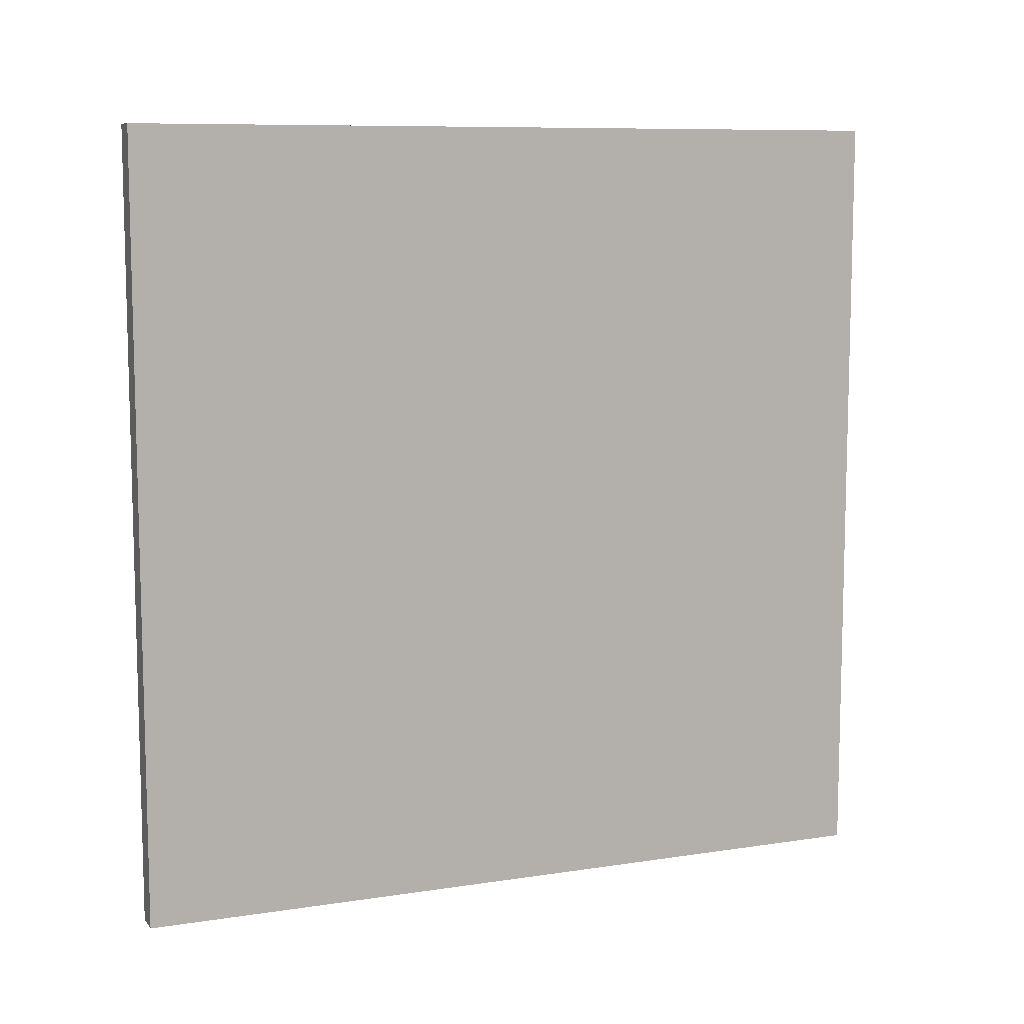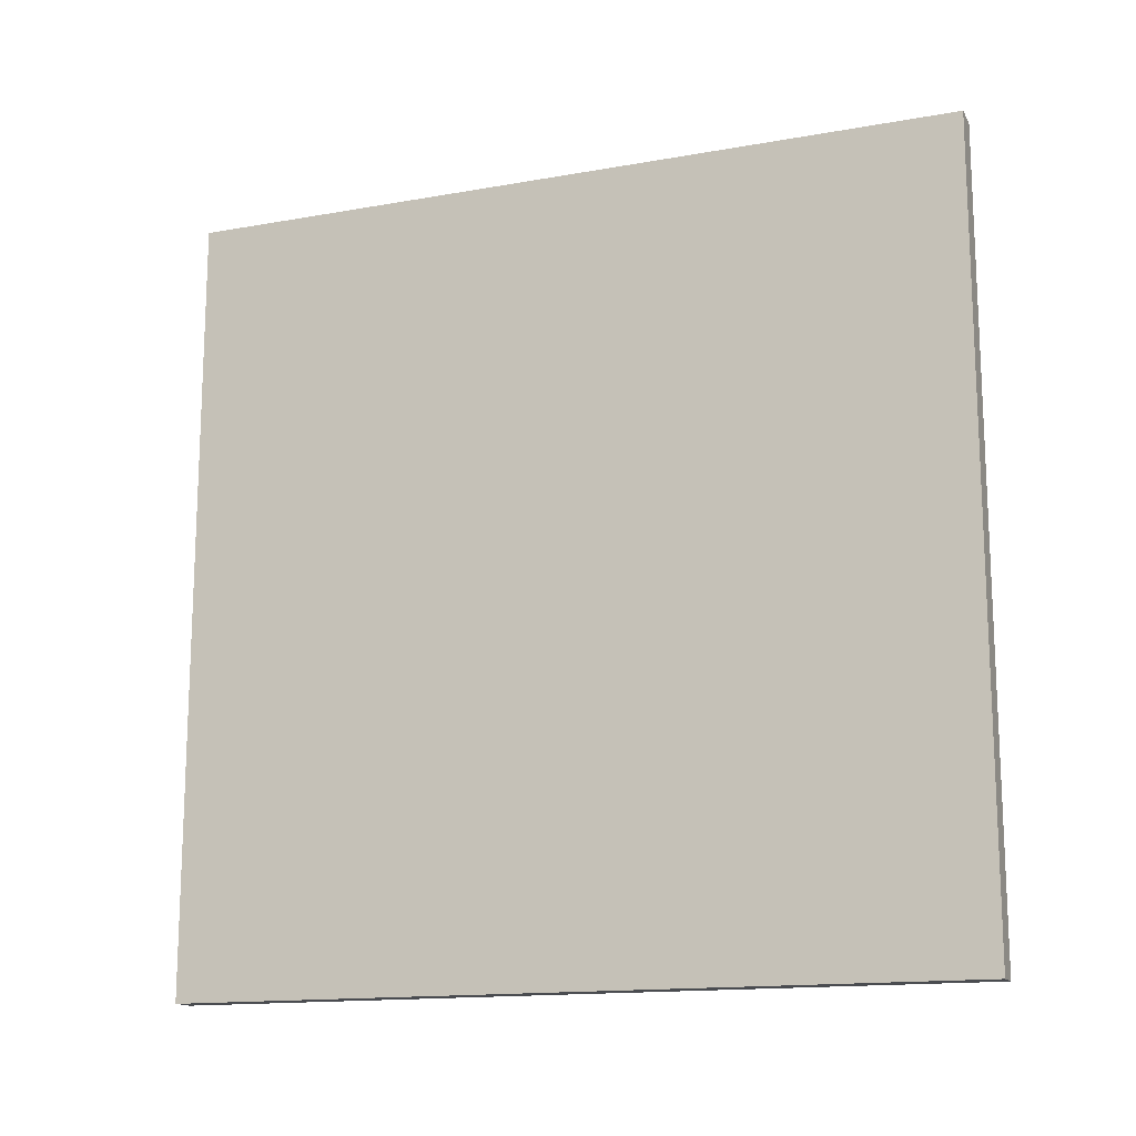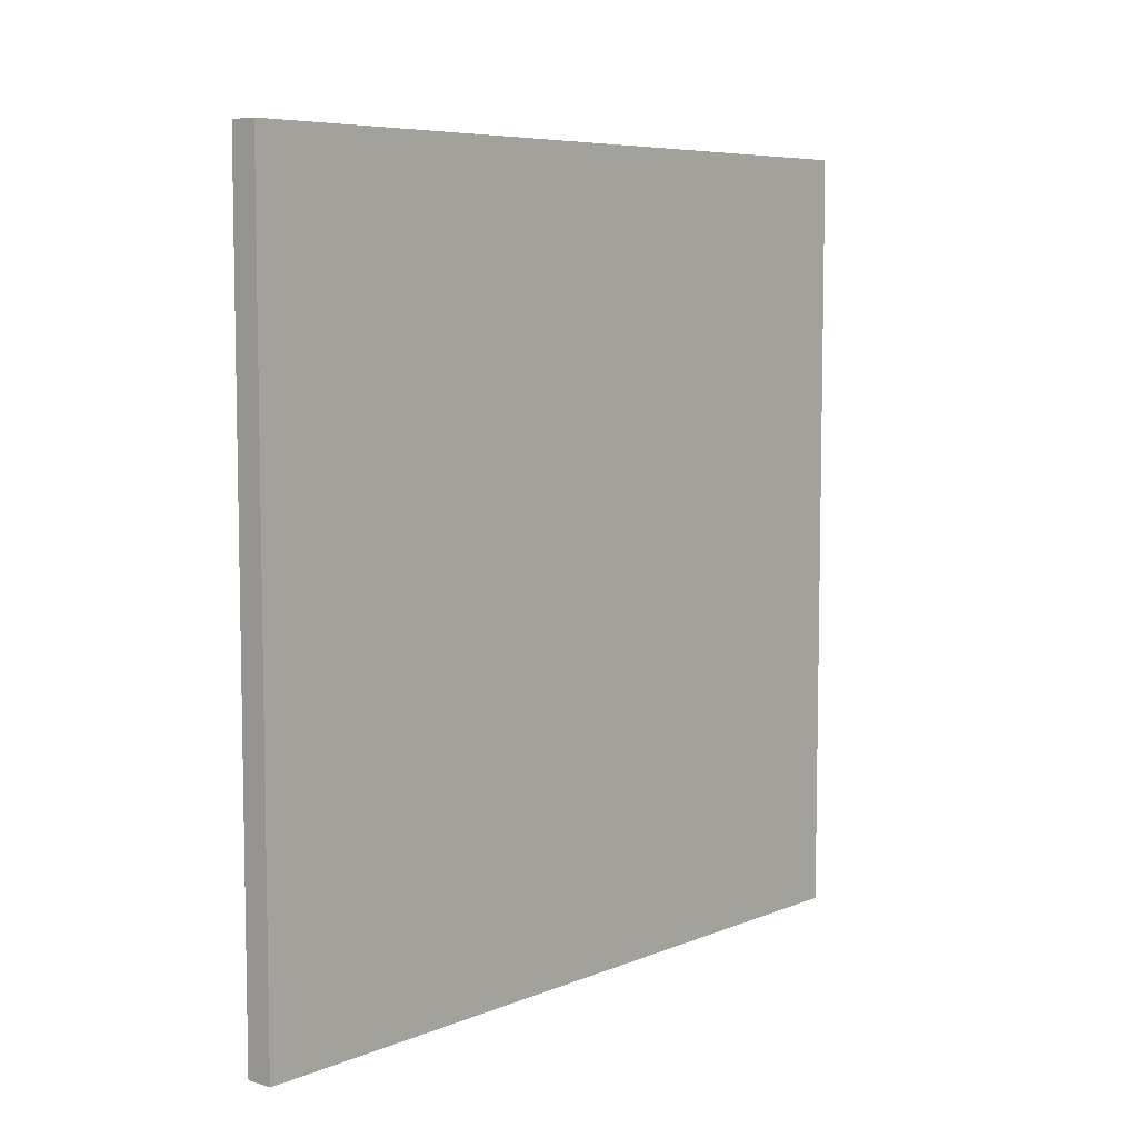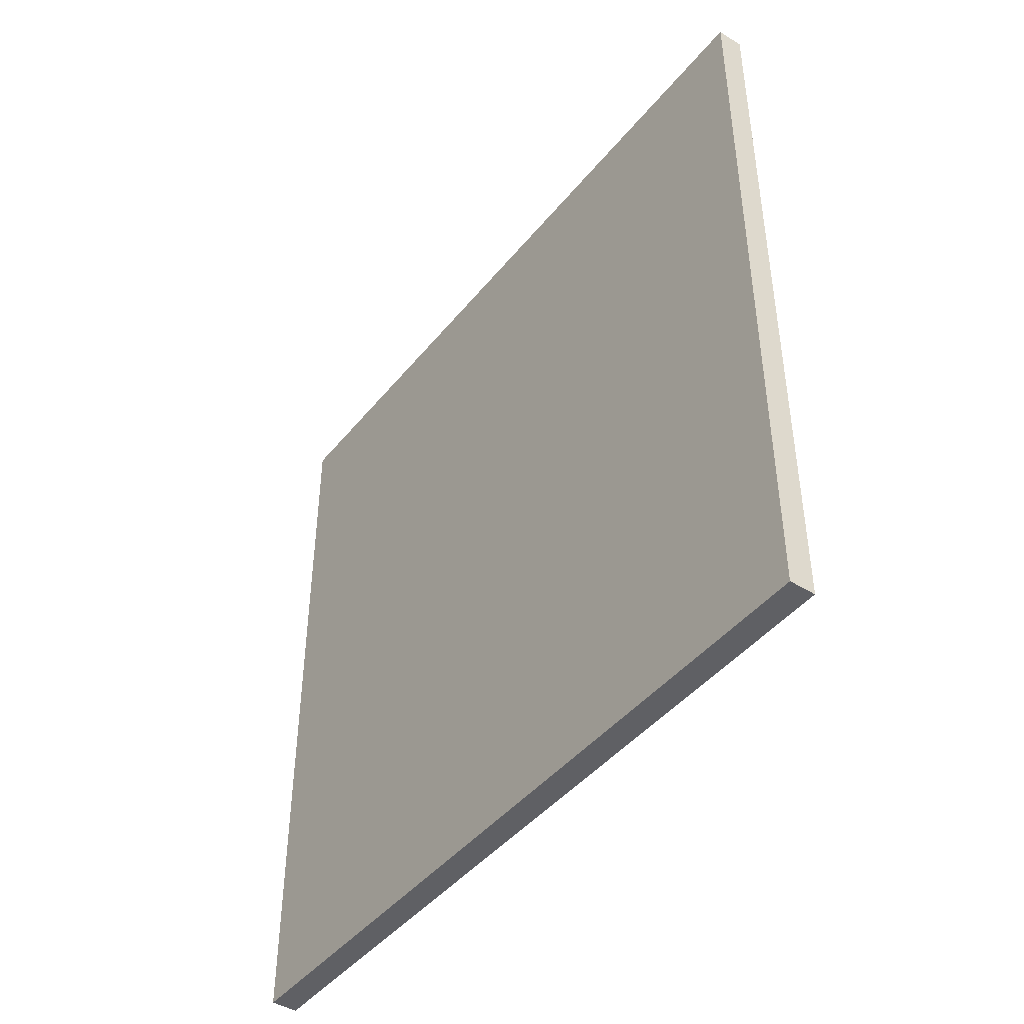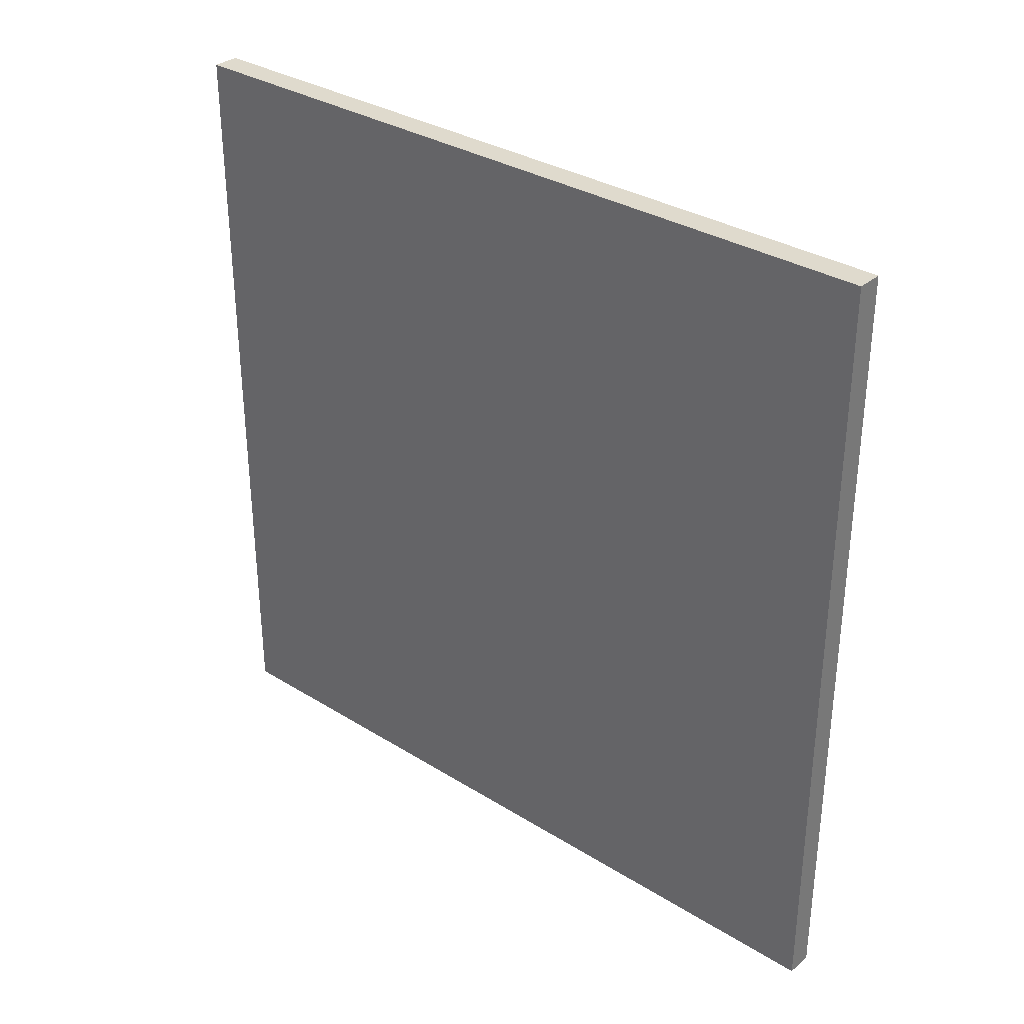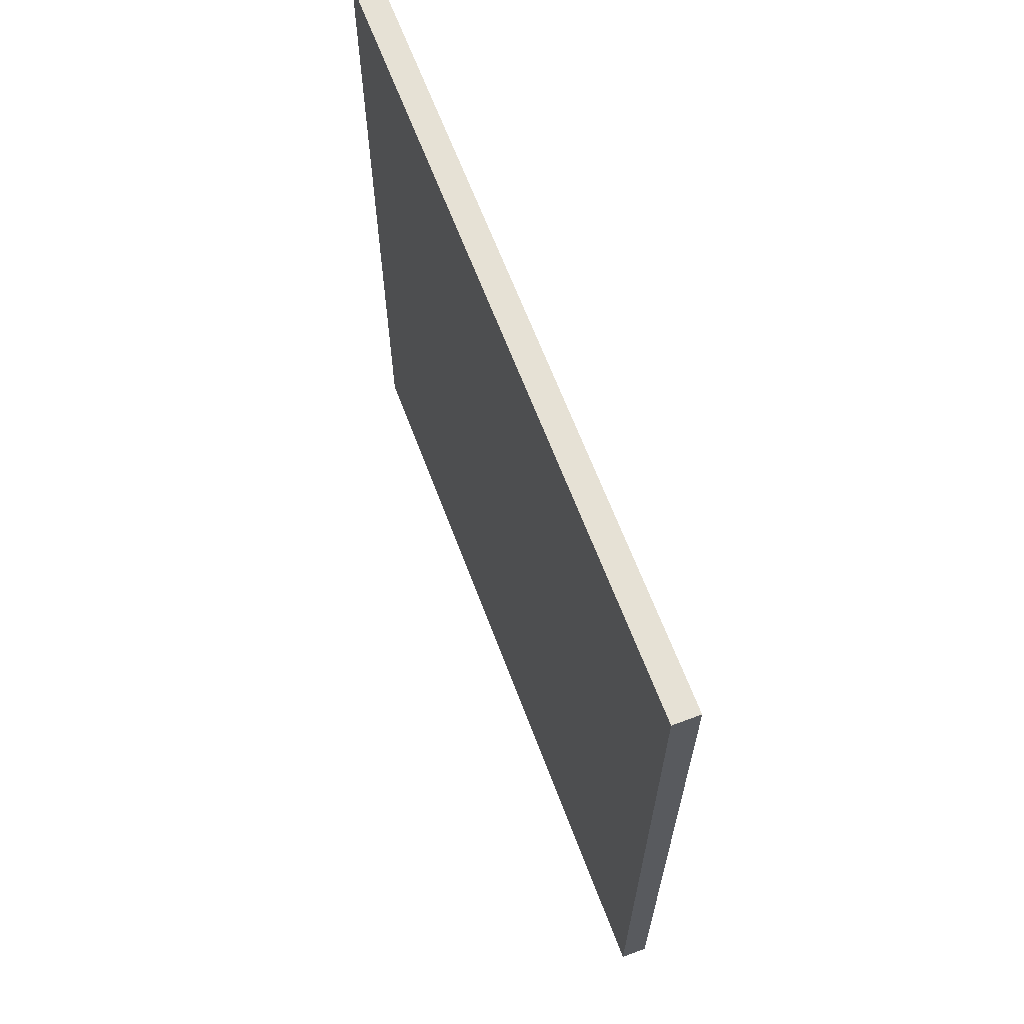
<metadata>
{"format":"obj","ext":"obj","renderer":"f3d","projection":"perspective","resolution":1024,"background":"white","views":[{"elev":9.1,"azim":-112.2,"up":"+Y"},{"elev":-14.9,"azim":-69.0,"up":"+Y"},{"elev":6.9,"azim":40.7,"up":"+Y"},{"elev":-44.2,"azim":143.9,"up":"+Z"},{"elev":32.7,"azim":-49.3,"up":"+Y"},{"elev":64.7,"azim":-20.6,"up":"+Z"}]}
</metadata>
<code>
o Parede_lisa_Cube.001
v -1e-06 2e-06 -1e-06
v -1e-06 4 -1e-06
v -1e-06 2e-06 -4
v -1e-06 4 -4
v -0.1355 2e-06 -1e-06
v -0.1355 4 -1e-06
v -0.1355 2e-06 -4
v -0.1355 4 -4
f 1 3 4 2
f 3 7 8 4
f 7 5 6 8
f 5 1 2 6
f 3 1 5 7
f 8 6 2 4

</code>
